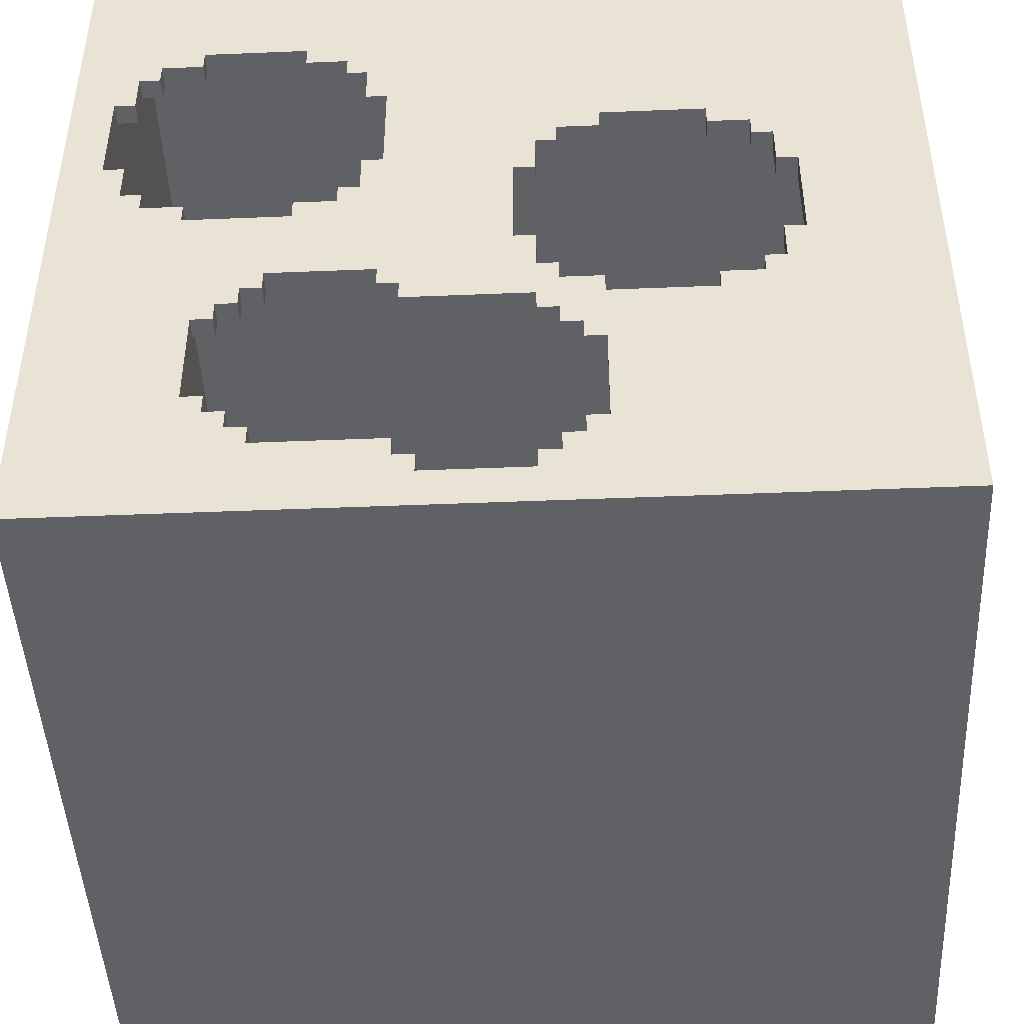
<metadata>
{"format":"obj","ext":"obj","renderer":"f3d","projection":"perspective","resolution":1024,"background":"white","views":[{"elev":-45.8,"azim":-177.3,"up":"+Y"}]}
</metadata>
<code>
o
v 0 2 0
v 0 2 -4
v 0 6 0
v 0 6 -4
v 1.5 3.3 -3.9
v 1.5 3.3 -4
v 1.5 3.4 -3.9
v 1.5 3.4 -4
v 1.5 4.5 -3.9
v 1.5 4.5 -4
v 1.5 4.6 -3.9
v 1.5 4.6 -4
v 1.7 3.4 -3.9
v 1.7 3.4 -4
v 1.7 3.5 -3.9
v 1.7 3.5 -4
v 1.7 4.4 -3.9
v 1.7 4.4 -4
v 1.7 4.5 -3.9
v 1.7 4.5 -4
v 1.8 3.5 -3.9
v 1.8 3.5 -4
v 1.8 3.7 -3.9
v 1.8 3.7 -4
v 1.8 4.2 -3.9
v 1.8 4.2 -4
v 1.8 4.4 -3.9
v 1.8 4.4 -4
v 1.9 3.7 -3.9
v 1.9 3.7 -4
v 1.9 4.2 -3.9
v 1.9 4.2 -4
v 2.3 2.2 -3.9
v 2.3 2.2 -4
v 2.3 2.3 -3.9
v 2.3 2.3 -4
v 2.4 2.3 -3.9
v 2.4 2.3 -4
v 2.4 2.4 -3.9
v 2.4 2.4 -4
v 3 2.4 -3.9
v 3 2.4 -4
v 3 2.5 -3.9
v 3 2.5 -4
v 3 3.4 -3.9
v 3 3.4 -4
v 3 3.5 -3.9
v 3 3.5 -4
v 3.1 2.5 -3.9
v 3.1 2.5 -4
v 3.1 2.6 -3.9
v 3.1 2.6 -4
v 3.1 3.3 -3.9
v 3.1 3.3 -4
v 3.1 3.4 -3.9
v 3.1 3.4 -4
v 3.2 2.6 -3.9
v 3.2 2.6 -4
v 3.2 2.7 -3.9
v 3.2 2.7 -4
v 3.2 3.2 -3.9
v 3.2 3.2 -4
v 3.2 3.3 -3.9
v 3.2 3.3 -4
v 3.3 2.7 -3.9
v 3.3 2.7 -4
v 3.3 3.2 -3.9
v 3.3 3.2 -4
v 3.4 3.9 -3.9
v 3.4 3.9 -4
v 3.4 4 -3.9
v 3.4 4 -4
v 3.4 5.1 -3.9
v 3.4 5.1 -4
v 3.4 5.2 -3.9
v 3.4 5.2 -4
v 3.6 4 -3.9
v 3.6 4 -4
v 3.6 4.1 -3.9
v 3.6 4.1 -4
v 3.6 5 -3.9
v 3.6 5 -4
v 3.6 5.1 -3.9
v 3.6 5.1 -4
v 3.7 4.1 -3.9
v 3.7 4.1 -4
v 3.7 4.3 -3.9
v 3.7 4.3 -4
v 3.7 4.8 -3.9
v 3.7 4.8 -4
v 3.7 5 -3.9
v 3.7 5 -4
v 3.8 2.2 -0.2
v 3.8 2.2 -3.9
v 3.8 3.8 -3.9
v 3.8 4 -3.9
v 3.8 4.3 -3.9
v 3.8 4.3 -4
v 3.8 4.8 -3.9
v 3.8 4.8 -4
v 3.8 5.8 -0.2
v 3.8 5.8 -3.9
v 0.2 2.2 -0.2
v 0.2 2.2 -3.9
v 0.2 5.8 -0.2
v 0.2 5.8 -3.9
v 0.6 3.7 -3.9
v 0.6 3.7 -4
v 0.6 4.2 -3.9
v 0.6 4.2 -4
v 0.7 3.5 -3.9
v 0.7 3.5 -4
v 0.7 3.7 -3.9
v 0.7 3.7 -4
v 0.7 4.2 -3.9
v 0.7 4.2 -4
v 0.7 4.4 -3.9
v 0.7 4.4 -4
v 0.8 3.4 -3.9
v 0.8 3.4 -4
v 0.8 3.5 -3.9
v 0.8 3.5 -4
v 0.8 4.4 -3.9
v 0.8 4.4 -4
v 0.8 4.5 -3.9
v 0.8 4.5 -4
v 1 3.3 -3.9
v 1 3.3 -4
v 1 3.4 -3.9
v 1 3.4 -4
v 1 4.5 -3.9
v 1 4.5 -4
v 1 4.6 -3.9
v 1 4.6 -4
v 1.5 2.5 -3.9
v 1.5 2.5 -4
v 1.5 3 -3.9
v 1.5 3 -4
v 1.6 2.4 -3.9
v 1.6 2.4 -4
v 1.6 2.5 -3.9
v 1.6 2.5 -4
v 1.6 3 -3.9
v 1.6 3 -4
v 1.6 3.1 -3.9
v 1.6 3.1 -4
v 1.7 2.3 -3.9
v 1.7 2.3 -4
v 1.7 2.4 -3.9
v 1.7 2.4 -4
v 1.7 3.1 -3.9
v 1.7 3.1 -4
v 1.7 3.2 -3.9
v 1.7 3.2 -4
v 1.8 2.2 -3.9
v 1.8 2.2 -4
v 1.8 2.3 -3.9
v 1.8 2.3 -4
v 1.8 3.2 -3.9
v 1.8 3.2 -4
v 1.8 3.3 -3.9
v 1.8 3.3 -4
v 2.4 3.3 -3.9
v 2.4 3.3 -4
v 2.4 3.4 -3.9
v 2.4 3.4 -4
v 2.5 3.4 -3.9
v 2.5 3.4 -4
v 2.5 3.5 -3.9
v 2.5 3.5 -4
v 2.5 4.3 -3.9
v 2.5 4.3 -4
v 2.5 4.8 -3.9
v 2.5 4.8 -4
v 2.6 4.1 -3.9
v 2.6 4.1 -4
v 2.6 4.3 -3.9
v 2.6 4.3 -4
v 2.6 4.8 -3.9
v 2.6 4.8 -4
v 2.6 5 -3.9
v 2.6 5 -4
v 2.7 4 -3.9
v 2.7 4 -4
v 2.7 4.1 -3.9
v 2.7 4.1 -4
v 2.7 5 -3.9
v 2.7 5 -4
v 2.7 5.1 -3.9
v 2.7 5.1 -4
v 2.9 3.9 -3.9
v 2.9 3.9 -4
v 2.9 4 -3.9
v 2.9 4 -4
v 2.9 5.1 -3.9
v 2.9 5.1 -4
v 2.9 5.2 -3.9
v 2.9 5.2 -4
v 4 2 0
v 4 2 -4
v 4 6 0
v 4 6 -4
v 0 2 0
v 0 6 0
v 4 2 0
v 4 6 0
v 0.2 2.2 -3.9
v 0.2 5.8 -3.9
v 0.3 3.8 -3.9
v 0.3 3.9 -3.9
v 0.4 3.6 -3.9
v 0.4 3.8 -3.9
v 0.4 3.9 -3.9
v 0.5 3.4 -3.9
v 0.5 3.6 -3.9
v 0.5 3.8 -3.9
v 0.6 3.2 -3.9
v 0.6 3.4 -3.9
v 0.6 3.6 -3.9
v 0.6 3.7 -3.9
v 0.6 4.2 -3.9
v 0.7 3.1 -3.9
v 0.7 3.2 -3.9
v 0.7 3.4 -3.9
v 0.7 3.5 -3.9
v 0.7 3.7 -3.9
v 0.7 4.2 -3.9
v 0.7 4.4 -3.9
v 0.8 3.4 -3.9
v 0.8 3.5 -3.9
v 0.8 4.4 -3.9
v 0.8 4.5 -3.9
v 1 3.3 -3.9
v 1 3.4 -3.9
v 1 4.5 -3.9
v 1 4.6 -3.9
v 1.5 2.5 -3.9
v 1.5 3 -3.9
v 1.5 3.1 -3.9
v 1.5 3.2 -3.9
v 1.5 3.3 -3.9
v 1.5 3.4 -3.9
v 1.5 4.5 -3.9
v 1.5 4.6 -3.9
v 1.6 2.4 -3.9
v 1.6 2.5 -3.9
v 1.6 3 -3.9
v 1.6 3.1 -3.9
v 1.7 2.3 -3.9
v 1.7 2.4 -3.9
v 1.7 3.1 -3.9
v 1.7 3.2 -3.9
v 1.7 3.4 -3.9
v 1.7 3.5 -3.9
v 1.7 4.4 -3.9
v 1.7 4.5 -3.9
v 1.8 2.2 -3.9
v 1.8 2.3 -3.9
v 1.8 3.2 -3.9
v 1.8 3.3 -3.9
v 1.8 3.5 -3.9
v 1.8 3.7 -3.9
v 1.8 4.2 -3.9
v 1.8 4.4 -3.9
v 1.9 3.7 -3.9
v 1.9 4.2 -3.9
v 2.3 2.2 -3.9
v 2.3 2.3 -3.9
v 2.4 2.3 -3.9
v 2.4 2.4 -3.9
v 2.4 3.3 -3.9
v 2.4 3.4 -3.9
v 2.5 3.4 -3.9
v 2.5 3.5 -3.9
v 2.5 4.3 -3.9
v 2.5 4.8 -3.9
v 2.6 4.1 -3.9
v 2.6 4.3 -3.9
v 2.6 4.8 -3.9
v 2.6 5 -3.9
v 2.7 4 -3.9
v 2.7 4.1 -3.9
v 2.7 5 -3.9
v 2.7 5.1 -3.9
v 2.9 3.7 -3.9
v 2.9 3.8 -3.9
v 2.9 3.9 -3.9
v 2.9 4 -3.9
v 2.9 5.1 -3.9
v 2.9 5.2 -3.9
v 3 2.4 -3.9
v 3 2.5 -3.9
v 3 3.4 -3.9
v 3 3.5 -3.9
v 3.1 2.5 -3.9
v 3.1 2.6 -3.9
v 3.1 3.3 -3.9
v 3.1 3.4 -3.9
v 3.2 2.6 -3.9
v 3.2 2.7 -3.9
v 3.2 3.2 -3.9
v 3.2 3.3 -3.9
v 3.3 2.7 -3.9
v 3.3 3.2 -3.9
v 3.4 3.9 -3.9
v 3.4 4 -3.9
v 3.4 5.1 -3.9
v 3.4 5.2 -3.9
v 3.5 3.7 -3.9
v 3.5 3.8 -3.9
v 3.5 3.9 -3.9
v 3.6 4 -3.9
v 3.6 4.1 -3.9
v 3.6 5 -3.9
v 3.6 5.1 -3.9
v 3.7 3.9 -3.9
v 3.7 4 -3.9
v 3.7 4.1 -3.9
v 3.7 4.3 -3.9
v 3.7 4.8 -3.9
v 3.7 5 -3.9
v 3.8 2.2 -3.9
v 3.8 3.8 -3.9
v 3.8 4 -3.9
v 3.8 4.3 -3.9
v 3.8 4.8 -3.9
v 3.8 5.8 -3.9
v 0.2 2.2 -0.2
v 0.2 5.8 -0.2
v 3.8 2.2 -0.2
v 3.8 5.8 -0.2
v 0 2 -4
v 0 6 -4
v 0.3 3.8 -4
v 0.3 3.9 -4
v 0.4 3.6 -4
v 0.4 3.8 -4
v 0.4 3.9 -4
v 0.5 3.4 -4
v 0.5 3.6 -4
v 0.5 3.8 -4
v 0.6 3.2 -4
v 0.6 3.4 -4
v 0.6 3.6 -4
v 0.6 3.7 -4
v 0.6 4.2 -4
v 0.7 3.1 -4
v 0.7 3.2 -4
v 0.7 3.4 -4
v 0.7 3.5 -4
v 0.7 3.7 -4
v 0.7 4.2 -4
v 0.7 4.4 -4
v 0.8 3.4 -4
v 0.8 3.5 -4
v 0.8 4.4 -4
v 0.8 4.5 -4
v 1 3.3 -4
v 1 3.4 -4
v 1 4.5 -4
v 1 4.6 -4
v 1.5 2.5 -4
v 1.5 3 -4
v 1.5 3.1 -4
v 1.5 3.2 -4
v 1.5 3.3 -4
v 1.5 3.4 -4
v 1.5 4.5 -4
v 1.5 4.6 -4
v 1.6 2.4 -4
v 1.6 2.5 -4
v 1.6 3 -4
v 1.6 3.1 -4
v 1.7 2.3 -4
v 1.7 2.4 -4
v 1.7 3.1 -4
v 1.7 3.2 -4
v 1.7 3.4 -4
v 1.7 3.5 -4
v 1.7 4.4 -4
v 1.7 4.5 -4
v 1.8 2.2 -4
v 1.8 2.3 -4
v 1.8 3.2 -4
v 1.8 3.3 -4
v 1.8 3.5 -4
v 1.8 3.7 -4
v 1.8 4.2 -4
v 1.8 4.4 -4
v 1.9 3.7 -4
v 1.9 4.2 -4
v 2.3 2.2 -4
v 2.3 2.3 -4
v 2.4 2.3 -4
v 2.4 2.4 -4
v 2.4 3.3 -4
v 2.4 3.4 -4
v 2.5 3.4 -4
v 2.5 3.5 -4
v 2.5 4.3 -4
v 2.5 4.8 -4
v 2.6 4.1 -4
v 2.6 4.3 -4
v 2.6 4.8 -4
v 2.6 5 -4
v 2.7 4 -4
v 2.7 4.1 -4
v 2.7 5 -4
v 2.7 5.1 -4
v 2.9 3.7 -4
v 2.9 3.8 -4
v 2.9 3.9 -4
v 2.9 4 -4
v 2.9 5.1 -4
v 2.9 5.2 -4
v 3 2.4 -4
v 3 2.5 -4
v 3 3.4 -4
v 3 3.5 -4
v 3.1 2.5 -4
v 3.1 2.6 -4
v 3.1 3.3 -4
v 3.1 3.4 -4
v 3.2 2.6 -4
v 3.2 2.7 -4
v 3.2 3.2 -4
v 3.2 3.3 -4
v 3.3 2.7 -4
v 3.3 3.2 -4
v 3.4 3.9 -4
v 3.4 4 -4
v 3.4 5.1 -4
v 3.4 5.2 -4
v 3.5 3.7 -4
v 3.5 3.8 -4
v 3.5 3.9 -4
v 3.6 4 -4
v 3.6 4.1 -4
v 3.6 5 -4
v 3.6 5.1 -4
v 3.7 3.9 -4
v 3.7 4 -4
v 3.7 4.1 -4
v 3.7 4.3 -4
v 3.7 4.8 -4
v 3.7 5 -4
v 3.8 3.8 -4
v 3.8 4 -4
v 3.8 4.3 -4
v 3.8 4.8 -4
v 3.9 4 -4
v 3.9 4.3 -4
v 4 2 -4
v 4 6 -4
v 0 2 0
v 4 2 0
v 0 2 -4
v 4 2 -4
v 1.5 3 -3.9
v 1.6 3 -3.9
v 1.5 3 -4
v 1.6 3 -4
v 1.6 3.1 -3.9
v 1.7 3.1 -3.9
v 1.6 3.1 -4
v 1.7 3.1 -4
v 1.7 3.2 -3.9
v 1.8 3.2 -3.9
v 3.2 3.2 -3.9
v 3.3 3.2 -3.9
v 1.7 3.2 -4
v 1.8 3.2 -4
v 3.2 3.2 -4
v 3.3 3.2 -4
v 1.8 3.3 -3.9
v 2.4 3.3 -3.9
v 3.1 3.3 -3.9
v 3.2 3.3 -3.9
v 1.8 3.3 -4
v 2.4 3.3 -4
v 3.1 3.3 -4
v 3.2 3.3 -4
v 2.4 3.4 -3.9
v 2.5 3.4 -3.9
v 3 3.4 -3.9
v 3.1 3.4 -3.9
v 2.4 3.4 -4
v 2.5 3.4 -4
v 3 3.4 -4
v 3.1 3.4 -4
v 2.5 3.5 -3.9
v 3 3.5 -3.9
v 2.5 3.5 -4
v 3 3.5 -4
v 0.6 4.2 -3.9
v 0.7 4.2 -3.9
v 1.8 4.2 -3.9
v 1.9 4.2 -3.9
v 0.6 4.2 -4
v 0.7 4.2 -4
v 1.8 4.2 -4
v 1.9 4.2 -4
v 0.7 4.4 -3.9
v 0.8 4.4 -3.9
v 1.7 4.4 -3.9
v 1.8 4.4 -3.9
v 0.7 4.4 -4
v 0.8 4.4 -4
v 1.7 4.4 -4
v 1.8 4.4 -4
v 0.8 4.5 -3.9
v 1 4.5 -3.9
v 1.5 4.5 -3.9
v 1.7 4.5 -3.9
v 0.8 4.5 -4
v 1 4.5 -4
v 1.5 4.5 -4
v 1.7 4.5 -4
v 1 4.6 -3.9
v 1.5 4.6 -3.9
v 1 4.6 -4
v 1.5 4.6 -4
v 2.5 4.8 -3.9
v 2.6 4.8 -3.9
v 3.7 4.8 -3.9
v 3.8 4.8 -3.9
v 2.5 4.8 -4
v 2.6 4.8 -4
v 3.7 4.8 -4
v 3.8 4.8 -4
v 2.6 5 -3.9
v 2.7 5 -3.9
v 3.6 5 -3.9
v 3.7 5 -3.9
v 2.6 5 -4
v 2.7 5 -4
v 3.6 5 -4
v 3.7 5 -4
v 2.7 5.1 -3.9
v 2.9 5.1 -3.9
v 3.4 5.1 -3.9
v 3.6 5.1 -3.9
v 2.7 5.1 -4
v 2.9 5.1 -4
v 3.4 5.1 -4
v 3.6 5.1 -4
v 2.9 5.2 -3.9
v 3.4 5.2 -3.9
v 2.9 5.2 -4
v 3.4 5.2 -4
v 0.2 5.8 -0.2
v 3.8 5.8 -0.2
v 0.2 5.8 -3.9
v 3.8 5.8 -3.9
v 0.2 2.2 -0.2
v 3.8 2.2 -0.2
v 0.2 2.2 -3.9
v 1.8 2.2 -3.9
v 2.3 2.2 -3.9
v 3.8 2.2 -3.9
v 1.8 2.2 -4
v 2.3 2.2 -4
v 1.7 2.3 -3.9
v 1.8 2.3 -3.9
v 2.3 2.3 -3.9
v 2.4 2.3 -3.9
v 1.7 2.3 -4
v 1.8 2.3 -4
v 2.3 2.3 -4
v 2.4 2.3 -4
v 1.6 2.4 -3.9
v 1.7 2.4 -3.9
v 2.4 2.4 -3.9
v 3 2.4 -3.9
v 1.6 2.4 -4
v 1.7 2.4 -4
v 2.4 2.4 -4
v 3 2.4 -4
v 1.5 2.5 -3.9
v 1.6 2.5 -3.9
v 3 2.5 -3.9
v 3.1 2.5 -3.9
v 1.5 2.5 -4
v 1.6 2.5 -4
v 3 2.5 -4
v 3.1 2.5 -4
v 3.1 2.6 -3.9
v 3.2 2.6 -3.9
v 3.1 2.6 -4
v 3.2 2.6 -4
v 3.2 2.7 -3.9
v 3.3 2.7 -3.9
v 3.2 2.7 -4
v 3.3 2.7 -4
v 1 3.3 -3.9
v 1.5 3.3 -3.9
v 1 3.3 -4
v 1.5 3.3 -4
v 0.8 3.4 -3.9
v 1 3.4 -3.9
v 1.5 3.4 -3.9
v 1.7 3.4 -3.9
v 0.8 3.4 -4
v 1 3.4 -4
v 1.5 3.4 -4
v 1.7 3.4 -4
v 0.7 3.5 -3.9
v 0.8 3.5 -3.9
v 1.7 3.5 -3.9
v 1.8 3.5 -3.9
v 0.7 3.5 -4
v 0.8 3.5 -4
v 1.7 3.5 -4
v 1.8 3.5 -4
v 0.6 3.7 -3.9
v 0.7 3.7 -3.9
v 1.8 3.7 -3.9
v 1.9 3.7 -3.9
v 0.6 3.7 -4
v 0.7 3.7 -4
v 1.8 3.7 -4
v 1.9 3.7 -4
v 2.9 3.9 -3.9
v 3.4 3.9 -3.9
v 2.9 3.9 -4
v 3.4 3.9 -4
v 2.7 4 -3.9
v 2.9 4 -3.9
v 3.4 4 -3.9
v 3.6 4 -3.9
v 2.7 4 -4
v 2.9 4 -4
v 3.4 4 -4
v 3.6 4 -4
v 2.6 4.1 -3.9
v 2.7 4.1 -3.9
v 3.6 4.1 -3.9
v 3.7 4.1 -3.9
v 2.6 4.1 -4
v 2.7 4.1 -4
v 3.6 4.1 -4
v 3.7 4.1 -4
v 2.5 4.3 -3.9
v 2.6 4.3 -3.9
v 3.7 4.3 -3.9
v 3.8 4.3 -3.9
v 2.5 4.3 -4
v 2.6 4.3 -4
v 3.7 4.3 -4
v 3.8 4.3 -4
v 0 6 0
v 4 6 0
v 0 6 -4
v 4 6 -4
f 3 2 1
f 4 2 3
f 7 6 5
f 8 6 7
f 11 10 9
f 12 10 11
f 15 14 13
f 16 14 15
f 19 18 17
f 20 18 19
f 23 22 21
f 24 22 23
f 27 26 25
f 28 26 27
f 31 30 29
f 32 30 31
f 35 34 33
f 36 34 35
f 39 38 37
f 40 38 39
f 43 42 41
f 44 42 43
f 47 46 45
f 48 46 47
f 51 50 49
f 52 50 51
f 55 54 53
f 56 54 55
f 59 58 57
f 60 58 59
f 63 62 61
f 64 62 63
f 67 66 65
f 68 66 67
f 71 70 69
f 72 70 71
f 75 74 73
f 76 74 75
f 79 78 77
f 80 78 79
f 83 82 81
f 84 82 83
f 87 86 85
f 88 86 87
f 91 90 89
f 92 90 91
f 95 94 93
f 96 95 93
f 97 96 93
f 99 97 93
f 99 98 97
f 100 98 99
f 101 99 93
f 102 99 101
f 103 104 105
f 105 104 106
f 107 108 109
f 109 108 110
f 111 112 113
f 113 112 114
f 115 116 117
f 117 116 118
f 119 120 121
f 121 120 122
f 123 124 125
f 125 124 126
f 127 128 129
f 129 128 130
f 131 132 133
f 133 132 134
f 135 136 137
f 137 136 138
f 139 140 141
f 141 140 142
f 143 144 145
f 145 144 146
f 147 148 149
f 149 148 150
f 151 152 153
f 153 152 154
f 155 156 157
f 157 156 158
f 159 160 161
f 161 160 162
f 163 164 165
f 165 164 166
f 167 168 169
f 169 168 170
f 171 172 173
f 173 172 174
f 175 176 177
f 177 176 178
f 179 180 181
f 181 180 182
f 183 184 185
f 185 184 186
f 187 188 189
f 189 188 190
f 191 192 193
f 193 192 194
f 195 196 197
f 197 196 198
f 199 200 201
f 201 200 202
f 205 204 203
f 206 204 205
f 209 208 207
f 210 208 209
f 211 209 207
f 212 210 209
f 212 209 211
f 213 208 210
f 213 210 212
f 214 211 207
f 215 212 211
f 215 211 214
f 216 213 212
f 216 212 215
f 217 214 207
f 218 215 214
f 218 214 217
f 219 216 215
f 219 215 218
f 220 216 219
f 221 213 216
f 221 216 220
f 221 208 213
f 222 217 207
f 223 218 217
f 223 217 222
f 224 220 219
f 224 218 223
f 224 219 218
f 225 220 224
f 226 220 225
f 227 208 221
f 228 208 227
f 229 224 223
f 229 225 224
f 230 225 229
f 231 208 228
f 232 208 231
f 233 229 223
f 234 229 233
f 235 208 232
f 236 208 235
f 237 222 207
f 238 222 237
f 239 223 222
f 239 222 238
f 240 233 223
f 240 223 239
f 241 233 240
f 244 208 236
f 245 237 207
f 246 237 245
f 247 242 241
f 247 239 238
f 247 240 239
f 247 241 240
f 248 242 247
f 249 245 207
f 250 245 249
f 251 242 248
f 252 242 251
f 253 242 252
f 256 244 243
f 257 249 207
f 258 249 257
f 259 254 253
f 259 253 252
f 260 254 259
f 261 254 260
f 264 256 255
f 265 262 261
f 265 261 260
f 266 264 263
f 269 268 267
f 271 265 260
f 271 266 265
f 272 266 271
f 273 266 272
f 274 266 273
f 275 264 266
f 275 266 274
f 276 256 264
f 276 264 275
f 276 208 244
f 276 244 256
f 277 275 274
f 278 275 277
f 279 208 276
f 280 208 279
f 281 277 274
f 282 277 281
f 283 208 280
f 284 208 283
f 285 281 274
f 286 281 285
f 287 281 286
f 288 281 287
f 289 208 284
f 290 208 289
f 291 270 269
f 294 285 274
f 295 292 291
f 298 294 293
f 299 296 295
f 302 298 297
f 303 300 299
f 304 302 301
f 305 287 286
f 308 208 290
f 309 286 285
f 309 304 303
f 309 285 294
f 309 294 298
f 309 298 302
f 309 302 304
f 310 306 305
f 310 286 309
f 310 305 286
f 311 306 310
f 312 306 311
f 315 308 307
f 316 313 312
f 316 311 310
f 316 312 311
f 317 313 316
f 318 313 317
f 321 315 314
f 322 309 303
f 322 269 267
f 322 303 299
f 322 291 269
f 322 295 291
f 322 299 295
f 322 310 309
f 323 317 316
f 323 310 322
f 323 316 310
f 324 319 318
f 324 317 323
f 324 318 317
f 325 319 324
f 326 321 320
f 327 315 321
f 327 321 326
f 327 208 308
f 327 308 315
f 328 329 330
f 330 329 331
f 332 333 334
f 334 333 335
f 332 334 336
f 334 335 337
f 336 334 337
f 335 333 338
f 337 335 338
f 332 336 339
f 336 337 340
f 339 336 340
f 337 338 341
f 340 337 341
f 332 339 342
f 339 340 343
f 342 339 343
f 340 341 344
f 343 340 344
f 344 341 345
f 341 338 346
f 345 341 346
f 338 333 346
f 332 342 347
f 342 343 348
f 347 342 348
f 344 345 349
f 348 343 349
f 343 344 349
f 349 345 350
f 350 345 351
f 346 333 352
f 352 333 353
f 348 349 354
f 349 350 354
f 354 350 355
f 353 333 356
f 356 333 357
f 348 354 358
f 358 354 359
f 357 333 360
f 360 333 361
f 332 347 362
f 362 347 363
f 347 348 364
f 363 347 364
f 348 358 365
f 364 348 365
f 365 358 366
f 361 333 369
f 332 362 370
f 370 362 371
f 366 367 372
f 363 364 372
f 364 365 372
f 365 366 372
f 372 367 373
f 332 370 374
f 374 370 375
f 373 367 376
f 376 367 377
f 377 367 378
f 368 369 381
f 332 374 382
f 382 374 383
f 378 379 384
f 377 378 384
f 384 379 385
f 385 379 386
f 380 381 389
f 386 387 390
f 385 386 390
f 388 389 391
f 332 382 392
f 392 393 394
f 385 390 396
f 390 391 396
f 396 391 397
f 397 391 398
f 398 391 399
f 391 389 400
f 399 391 400
f 389 381 401
f 400 389 401
f 369 333 401
f 381 369 401
f 399 400 402
f 402 400 403
f 401 333 404
f 404 333 405
f 399 402 406
f 406 402 407
f 405 333 408
f 408 333 409
f 399 406 410
f 410 406 411
f 411 406 412
f 412 406 413
f 409 333 414
f 414 333 415
f 394 395 416
f 399 410 419
f 416 417 420
f 418 419 423
f 420 421 424
f 422 423 427
f 424 425 428
f 426 427 429
f 411 412 430
f 415 333 433
f 410 411 434
f 428 429 434
f 419 410 434
f 423 419 434
f 427 423 434
f 429 427 434
f 430 431 435
f 434 411 435
f 411 430 435
f 435 431 436
f 436 431 437
f 432 433 440
f 437 438 441
f 435 436 441
f 436 437 441
f 441 438 442
f 442 438 443
f 439 440 446
f 434 435 447
f 435 441 447
f 441 442 447
f 443 444 448
f 447 442 448
f 442 443 448
f 448 444 449
f 445 446 450
f 448 449 451
f 447 448 451
f 449 450 452
f 451 449 452
f 428 434 453
f 392 394 453
f 451 452 453
f 332 392 453
f 424 428 453
f 434 447 453
f 394 416 453
f 416 420 453
f 420 424 453
f 447 451 453
f 452 450 454
f 453 452 454
f 450 446 454
f 446 440 454
f 433 333 454
f 440 433 454
f 457 456 455
f 458 456 457
f 461 460 459
f 462 460 461
f 465 464 463
f 466 464 465
f 471 468 467
f 472 468 471
f 473 470 469
f 474 470 473
f 479 476 475
f 480 476 479
f 481 478 477
f 482 478 481
f 487 484 483
f 488 484 487
f 489 486 485
f 490 486 489
f 493 492 491
f 494 492 493
f 499 496 495
f 500 496 499
f 501 498 497
f 502 498 501
f 507 504 503
f 508 504 507
f 509 506 505
f 510 506 509
f 515 512 511
f 516 512 515
f 517 514 513
f 518 514 517
f 521 520 519
f 522 520 521
f 527 524 523
f 528 524 527
f 529 526 525
f 530 526 529
f 535 532 531
f 536 532 535
f 537 534 533
f 538 534 537
f 543 540 539
f 544 540 543
f 545 542 541
f 546 542 545
f 549 548 547
f 550 548 549
f 553 552 551
f 554 552 553
f 555 556 557
f 557 556 558
f 558 556 559
f 559 556 560
f 558 559 561
f 561 559 562
f 563 564 567
f 567 564 568
f 565 566 569
f 569 566 570
f 571 572 575
f 575 572 576
f 573 574 577
f 577 574 578
f 579 580 583
f 583 580 584
f 581 582 585
f 585 582 586
f 587 588 589
f 589 588 590
f 591 592 593
f 593 592 594
f 595 596 597
f 597 596 598
f 599 600 603
f 603 600 604
f 601 602 605
f 605 602 606
f 607 608 611
f 611 608 612
f 609 610 613
f 613 610 614
f 615 616 619
f 619 616 620
f 617 618 621
f 621 618 622
f 623 624 625
f 625 624 626
f 627 628 631
f 631 628 632
f 629 630 633
f 633 630 634
f 635 636 639
f 639 636 640
f 637 638 641
f 641 638 642
f 643 644 647
f 647 644 648
f 645 646 649
f 649 646 650
f 651 652 653
f 653 652 654

</code>
